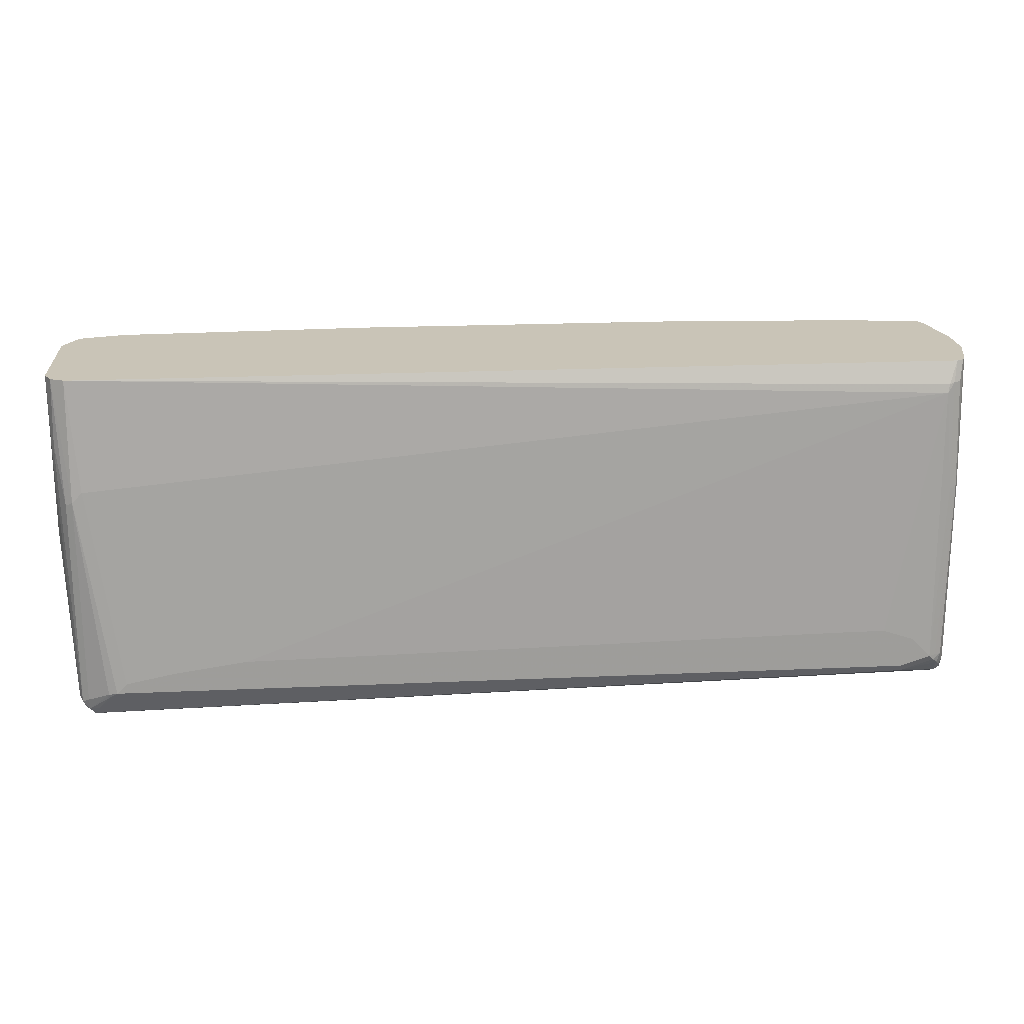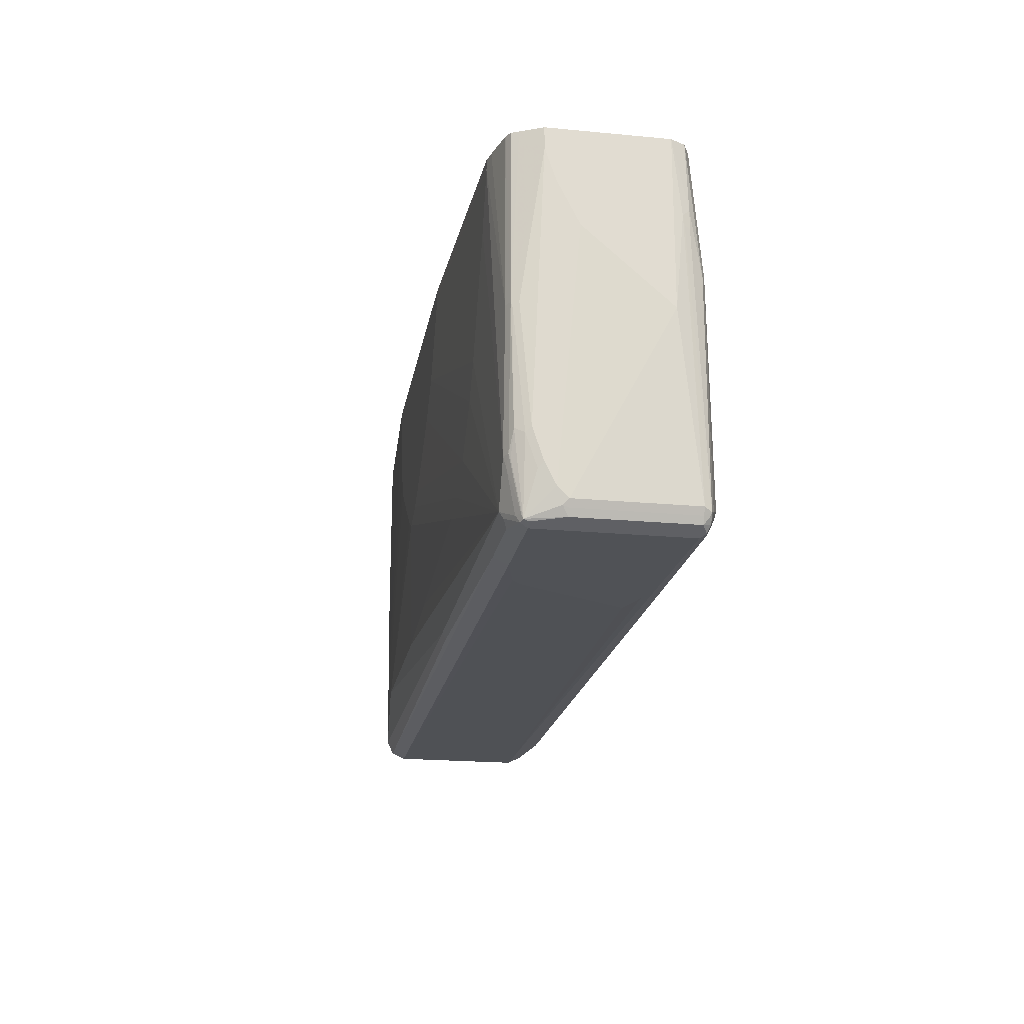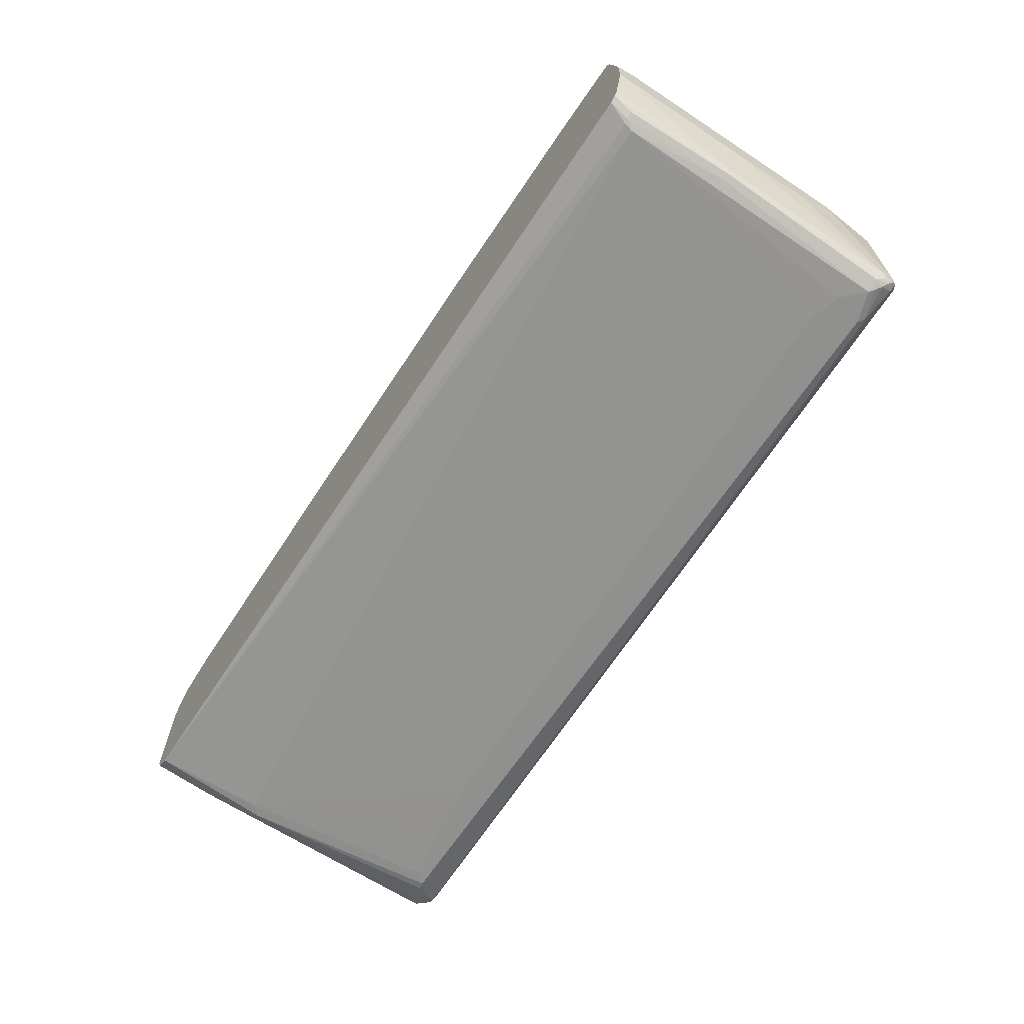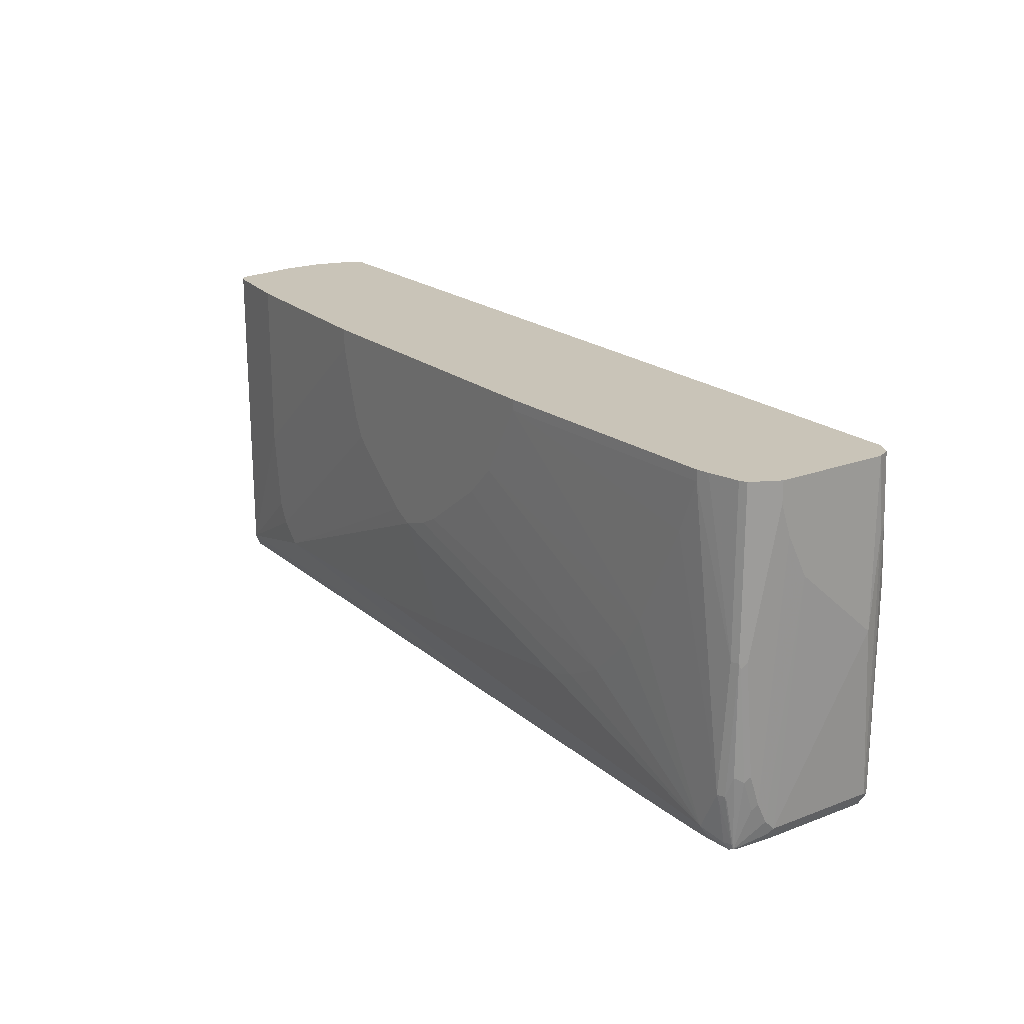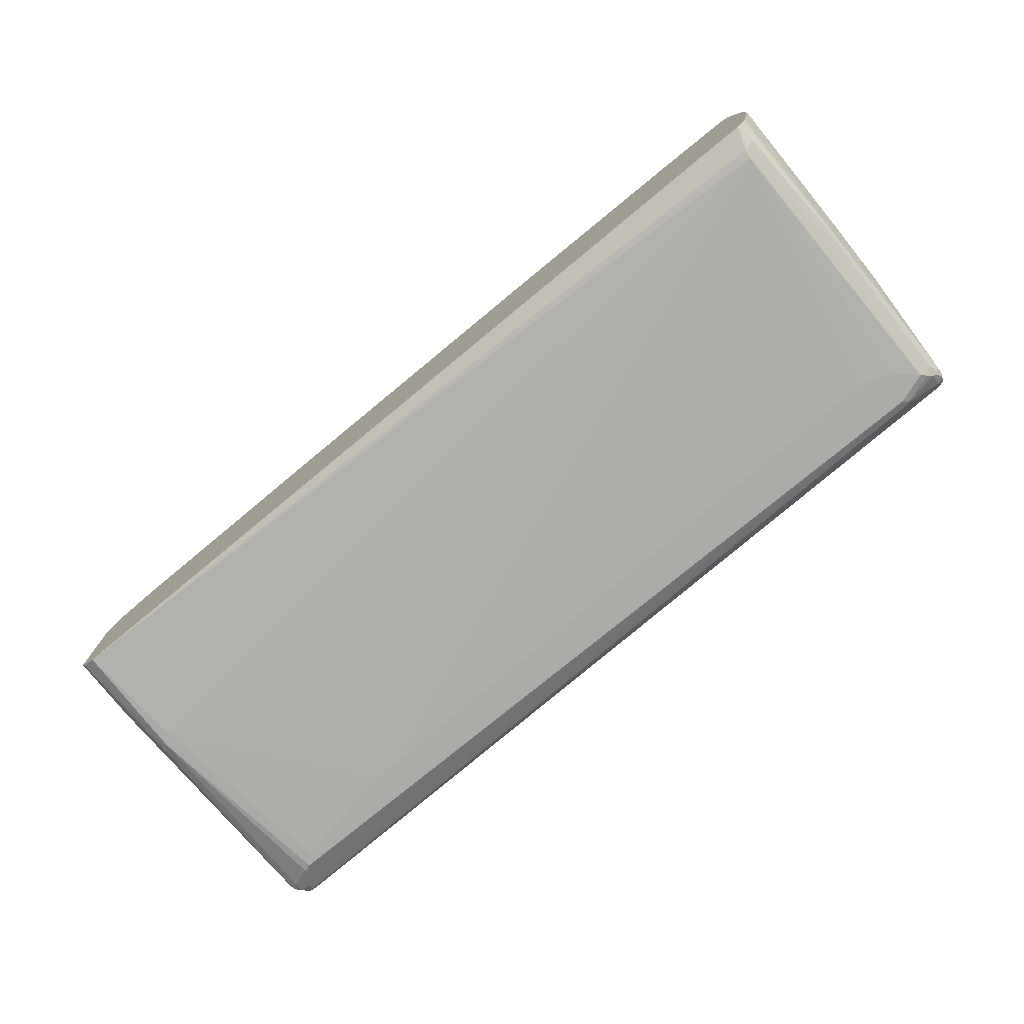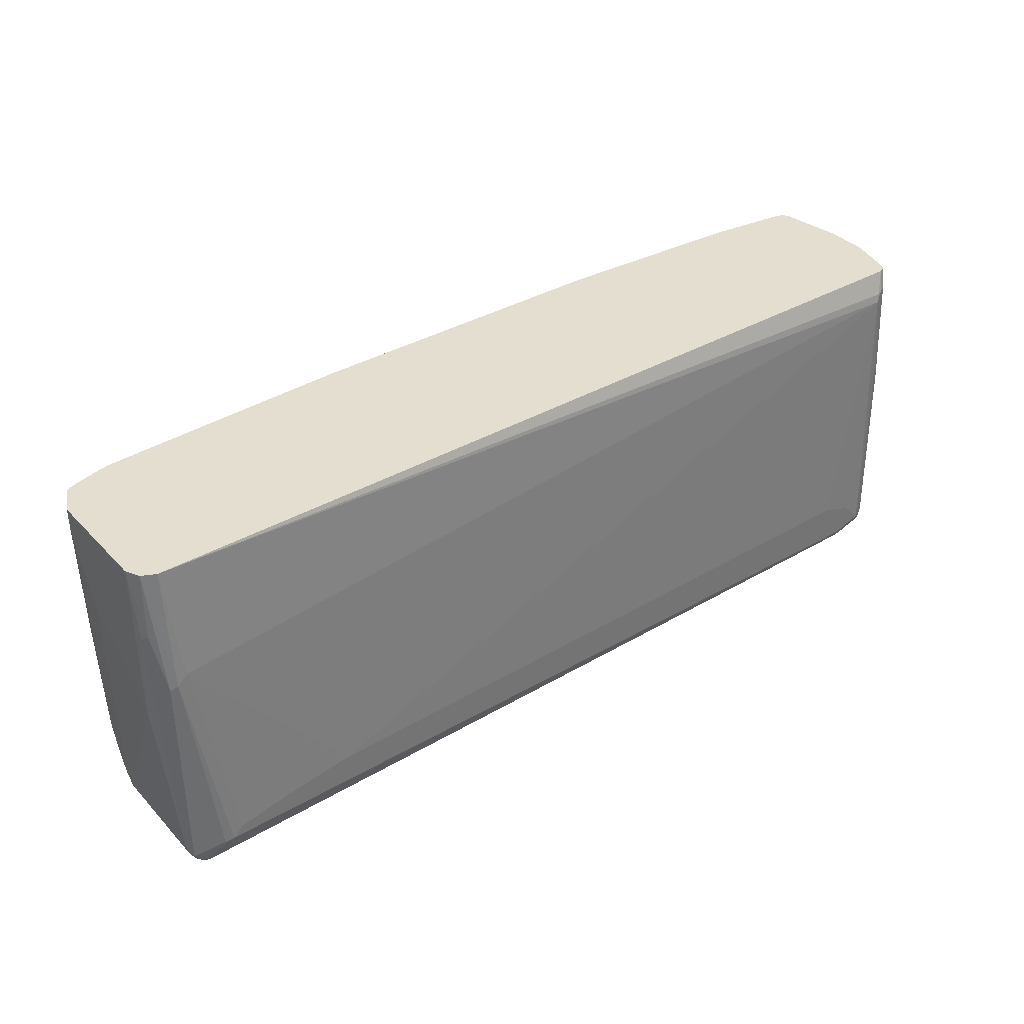
<metadata>
{"format":"obj","ext":"obj","renderer":"f3d","projection":"perspective","resolution":1024,"background":"white","views":[{"elev":20.0,"azim":175.2,"up":"+Y"},{"elev":-20.6,"azim":80.3,"up":"+Y"},{"elev":-65.6,"azim":-123.4,"up":"+Z"},{"elev":20.2,"azim":55.2,"up":"+Y"},{"elev":-76.3,"azim":-140.4,"up":"+Z"},{"elev":36.4,"azim":143.0,"up":"+Y"}]}
</metadata>
<code>
v 0.3544 -0.7088 -0.09243
v 0.4005 -0.7088 -0.1078
v 0.4314 -0.7088 0.06163
v -0.6779 -0.6934 0.09243
v -0.6779 -0.6934 -0.1078
v 0.6471 -0.7088 -0.1233
v 0.4467 -0.7088 0.07704
v -0.683 -0.6831 0.113
v -0.6856 -0.6857 0.1002
v -0.6882 -0.6883 0.0873
v 0.5084 -0.7088 0.09243
v -0.6882 -0.6883 -0.113
v -0.6779 -0.6883 -0.1181
v 0.6471 -0.7036 -0.1335
v 0.6548 -0.7049 -0.131
v 0.6471 -0.7088 0.09243
v -0.6779 -0.6625 0.1233
v -0.6856 -0.6702 0.1156
v -0.6908 -0.6754 0.1053
v 0.5033 -0.6985 0.113
v 0.09757 -0.6883 0.1181
v 0.09235 -0.678 0.1233
v -0.6933 -0.678 0.09243
v -0.6933 -0.678 -0.1078
v -0.6894 -0.678 -0.1252
v -0.6856 -0.6857 -0.1194
v -0.6779 -0.6831 -0.1284
v 0.6395 -0.7011 -0.1348
v 0.6471 -0.6934 -0.1387
v 0.6625 -0.6953 -0.1348
v -0.6163 -0.6728 -0.1489
v 0.6574 -0.7036 0.09243
v 0.6676 -0.6985 -0.1233
v 0.6676 -0.6985 0.04621
v 0.6587 -0.7011 0.1002
v 0.6522 -0.7036 0.1027
v 0.6112 -0.6985 0.113
v -0.493 -0.6163 0.1387
v -0.5084 -0.6009 0.1387
v -0.5238 -0.5855 0.1387
v -0.5393 -0.5547 0.1387
v -0.5547 -0.4315 0.1387
v -0.6779 -0.1692 0.1233
v -0.6786 -0.1692 0.1229
v -0.6882 -0.6574 0.1181
v -0.6933 -0.6625 0.1078
v 0.6215 -0.6883 0.1181
v 0.6163 -0.678 0.1233
v -0.7088 -0.5701 0.0308
v -0.7088 -0.5393 -0
v -0.6933 -0.6625 -0.1233
v -0.6882 -0.6625 -0.1335
v -0.6856 -0.6702 -0.1348
v -0.6779 -0.6625 -0.1444
v -0.6625 -0.6677 -0.1438
v -0.624 -0.6702 -0.1502
v 0.6163 -0.6625 -0.1541
v 0.6316 -0.6728 -0.1489
v -0.6163 -0.6625 -0.1541
v 0.6625 -0.678 -0.1387
v 0.6728 -0.6831 -0.1335
v 0.6702 -0.6895 -0.131
v 0.6292 -0.6651 -0.1515
v 0.6728 -0.6883 -0.1233
v 0.6728 -0.6883 0.04621
v 0.674 -0.6857 0.05391
v 0.6676 -0.5855 0.113
v 0.6587 -0.624 0.1156
v 0.6574 -0.6934 0.1027
v 0.6471 -0.6934 0.1078
v 0.6779 -0.678 0.04621
v 0.6779 -0.6625 0.06163
v 0.6779 -0.6317 0.07704
v 0.674 -0.6394 0.08474
v 0.674 -0.5932 0.1002
v -0.1849 -0.6163 0.1387
v -0.07702 -0.4468 0.1541
v -0.1078 -0.4315 0.1541
v -0.2003 -0.3544 0.1541
v -0.2156 -0.339 0.1541
v -0.231 -0.3082 0.1541
v -0.2619 -0.2003 0.1541
v -0.5547 -0.1692 0.1387
v -0.6882 -0.1692 0.1181
v -0.693 -0.1692 0.1085
v -0.6933 -0.1692 0.1078
v 0.6471 -0.6163 0.1233
v 0.493 -0.4161 0.1387
v 0.4623 -0.4622 0.1387
v 0.416 -0.5084 0.1387
v 0.4005 -0.5239 0.1387
v 0.3697 -0.5393 0.1387
v 0.3389 -0.5547 0.1387
v 0.2927 -0.5701 0.1387
v -0.01539 -0.6009 0.1387
v -0.7088 -0.2003 0.0308
v -0.7088 -0.5084 -0.0308
v -0.6933 -0.3698 -0.1233
v -0.7088 -0.4006 -0.04621
v -0.6882 -0.3698 -0.1335
v -0.683 -0.6472 -0.1438
v -0.6702 -0.6549 -0.1502
v 0.6009 -0.6472 -0.1541
v 0.6471 -0.339 -0.1387
v 0.6625 -0.3544 -0.1387
v -0.6625 -0.6472 -0.1541
v 0.6728 -0.3595 -0.1335
v 0.6856 -0.2966 -0.1156
v 0.6894 -0.2947 -0.1078
v 0.6779 -0.678 -0.1233
v 0.6728 -0.4161 0.1181
v 0.6574 -0.6163 0.1181
v 0.674 -0.4238 0.1156
v 0.6491 -0.6317 0.1194
v 0.6934 -0.4161 -0.09243
v 0.6934 -0.3082 0.0308
v 0.6934 -0.2774 0.04621
v 0.6934 -0.2466 0.06163
v 0.6934 -0.2003 0.07704
v 0.6779 -0.5855 0.09243
v -0.03076 -0.4315 0.1541
v -0.2619 -0.1695 0.1541
v -0.2615 -0.1692 0.1541
v -0.7088 -0.1692 0.01538
v 0.6625 -0.4161 0.1233
v 0.6009 -0.1849 0.1387
v 0.57 -0.262 0.1387
v 0.5393 -0.3236 0.1387
v 0.5239 -0.3544 0.1387
v 0.2156 -0.1849 0.1541
v 0.154 -0.2928 0.1541
v 0.1232 -0.3236 0.1541
v 0.1077 -0.339 0.1541
v -1.81e-05 -0.4161 0.1541
v -0.7088 -0.1692 -0.04621
v -0.6933 -0.1692 -0.1078
v -0.6894 -0.3621 -0.131
v -0.6882 -0.1692 -0.1181
v -0.683 -0.2003 -0.1284
v -0.6728 -0.2003 -0.1335
v -0.6779 -0.3698 -0.1387
v -0.6728 -0.6472 -0.1489
v 0.5239 -0.6317 -0.1541
v 0.6625 -0.1692 -0.1233
v 0.416 -0.6163 -0.1541
v -0.6625 -0.2158 -0.1387
v 0.6728 -0.1692 -0.1181
v 0.6783 -0.1692 -0.1154
v 0.6831 -0.1692 -0.113
v -0.6317 -0.6163 -0.1541
v 0.6856 -0.2697 -0.1156
v 0.6908 -0.2799 -0.1053
v 0.6628 -0.1692 0.1231
v 0.6779 -0.4161 0.1078
v 0.678 -0.1692 0.1078
v 0.6729 -0.1692 0.1179
v 0.6728 -0.1692 0.1181
v 0.6934 -0.1692 -0.09243
v 0.6934 -0.1692 0.07704
v 0.216 -0.1692 0.1541
v 0.6625 -0.1692 0.1233
v 0.6182 -0.1692 0.1349
v 0.6012 -0.1692 0.1387
v -0.6779 -0.1692 -0.1233
v -0.665 -0.2029 -0.1361
v -0.5393 -0.6009 -0.1541
v -0.5854 -0.6009 -0.1541
f 71 115 116
f 71 116 72
f 73 117 118
f 72 117 73
f 73 75 74
f 71 110 115
f 72 116 117
f 70 114 87
f 77 80 79
f 69 112 114
f 67 113 111
f 67 75 113
f 67 112 68
f 67 111 112
f 73 118 119
f 65 71 66
f 69 114 70
f 73 119 120
f 77 81 80
f 75 120 154
f 64 71 65
f 77 79 78
f 77 82 81
f 77 122 82
f 77 123 122
f 77 160 123
f 77 130 160
f 73 120 75
f 77 131 130
f 77 133 132
f 77 134 133
f 77 121 134
f 77 94 121
f 77 95 94
f 76 95 77
f 75 154 113
f 77 132 131
f 64 110 71
f 49 135 99
f 61 109 110
f 54 102 56
f 54 101 102
f 53 101 54
f 52 101 53
f 52 100 101
f 51 135 98
f 51 99 135
f 51 97 99
f 51 100 52
f 51 98 100
f 50 97 51
f 49 97 50
f 49 99 97
f 49 124 135
f 49 96 124
f 83 122 123
f 48 95 76
f 54 56 55
f 61 110 64
f 56 102 106
f 57 103 104
f 61 108 109
f 61 151 108
f 61 107 151
f 61 64 62
f 60 63 105
f 60 107 61
f 60 105 107
f 57 143 103
f 57 145 143
f 57 166 145
f 57 167 166
f 57 150 167
f 57 106 150
f 57 59 106
f 57 63 58
f 57 105 63
f 57 104 105
f 56 106 59
f 86 124 96
f 140 165 146
f 87 112 111
f 119 154 120
f 115 117 116
f 115 118 117
f 115 119 118
f 115 159 119
f 115 158 159
f 115 152 158
f 111 157 153
f 111 156 157
f 111 155 156
f 111 119 155
f 111 154 119
f 111 113 154
f 111 153 125
f 110 152 115
f 109 152 110
f 108 152 109
f 119 159 155
f 108 151 152
f 125 153 161
f 125 162 126
f 146 167 150
f 146 166 167
f 145 166 146
f 144 165 164
f 144 146 165
f 140 164 165
f 140 146 141
f 48 94 95
f 138 140 139
f 138 164 140
f 136 138 137
f 128 130 129
f 127 130 128
f 126 130 127
f 126 160 130
f 126 163 160
f 126 162 163
f 125 161 162
f 87 114 112
f 107 149 151
f 106 141 146
f 93 121 94
f 92 121 93
f 91 121 92
f 91 134 121
f 91 133 134
f 91 132 133
f 90 132 91
f 89 132 90
f 89 131 132
f 88 131 89
f 88 130 131
f 88 129 130
f 87 128 129
f 87 127 128
f 87 126 127
f 87 125 126
f 87 111 125
f 98 135 136
f 106 146 150
f 98 136 137
f 100 138 139
f 105 149 107
f 105 148 149
f 105 147 148
f 105 144 147
f 104 146 144
f 104 145 146
f 104 143 145
f 104 144 105
f 103 143 104
f 102 142 106
f 101 142 102
f 100 137 138
f 100 142 101
f 100 106 142
f 100 141 106
f 100 140 141
f 100 139 140
f 98 137 100
f 48 93 94
f 30 60 61
f 48 91 92
f 17 83 43
f 17 42 83
f 17 41 42
f 17 40 41
f 17 39 40
f 17 38 39
f 16 36 37
f 17 43 44
f 16 35 36
f 15 34 32
f 15 33 34
f 15 30 33
f 15 32 16
f 14 31 28
f 14 27 31
f 14 30 15
f 16 32 35
f 17 44 45
f 17 45 18
f 17 22 38
f 25 27 26
f 25 53 27
f 25 52 53
f 24 51 25
f 24 50 51
f 24 49 50
f 23 49 24
f 23 46 49
f 22 76 38
f 22 48 76
f 21 48 22
f 21 47 48
f 20 47 21
f 20 37 47
f 19 46 23
f 19 45 46
f 18 45 19
f 14 29 30
f 14 28 29
f 12 27 13
f 12 26 27
f 4 11 20
f 4 7 11
f 4 12 5
f 4 10 12
f 4 9 10
f 4 8 9
f 3 7 4
f 2 5 6
f 1 5 2
f 1 4 5
f 1 3 4
f 1 7 3
f 1 11 7
f 1 16 11
f 1 6 16
f 1 2 6
f 149 158 151
f 4 20 8
f 25 51 52
f 5 12 13
f 6 14 15
f 12 25 26
f 12 24 25
f 11 37 20
f 11 16 37
f 10 24 12
f 10 23 24
f 10 19 23
f 9 19 10
f 8 22 17
f 8 21 22
f 8 20 21
f 8 19 9
f 8 18 19
f 8 17 18
f 6 27 14
f 6 13 27
f 6 15 16
f 5 13 6
f 48 92 93
f 27 53 54
f 27 55 56
f 43 144 164
f 43 147 144
f 43 148 147
f 43 149 148
f 43 158 149
f 43 159 158
f 43 155 159
f 43 164 138
f 43 156 155
f 43 153 157
f 43 161 153
f 43 162 161
f 43 163 162
f 43 160 163
f 43 123 160
f 43 83 123
f 43 157 156
f 43 138 136
f 43 136 135
f 43 135 124
f 48 90 91
f 48 89 90
f 48 88 89
f 48 129 88
f 48 87 129
f 48 70 87
f 47 70 48
f 46 96 49
f 46 86 96
f 46 85 86
f 45 84 85
f 45 85 46
f 44 84 45
f 43 84 44
f 43 85 84
f 43 86 85
f 43 124 86
f 42 122 83
f 42 82 122
f 41 82 42
f 41 81 82
f 34 66 35
f 34 65 66
f 33 65 34
f 33 64 65
f 33 62 64
f 32 34 35
f 30 63 60
f 30 58 63
f 30 62 33
f 30 61 62
f 29 59 57
f 29 58 30
f 29 57 58
f 28 59 29
f 28 56 59
f 28 31 56
f 27 56 31
f 35 67 68
f 27 54 55
f 35 68 112
f 35 69 70
f 41 80 81
f 40 80 41
f 39 80 40
f 39 79 80
f 38 79 39
f 38 78 79
f 38 77 78
f 38 76 77
f 36 47 37
f 36 70 47
f 35 75 67
f 35 74 75
f 35 73 74
f 35 72 73
f 35 71 72
f 35 66 71
f 35 70 36
f 35 112 69
f 151 158 152

</code>
